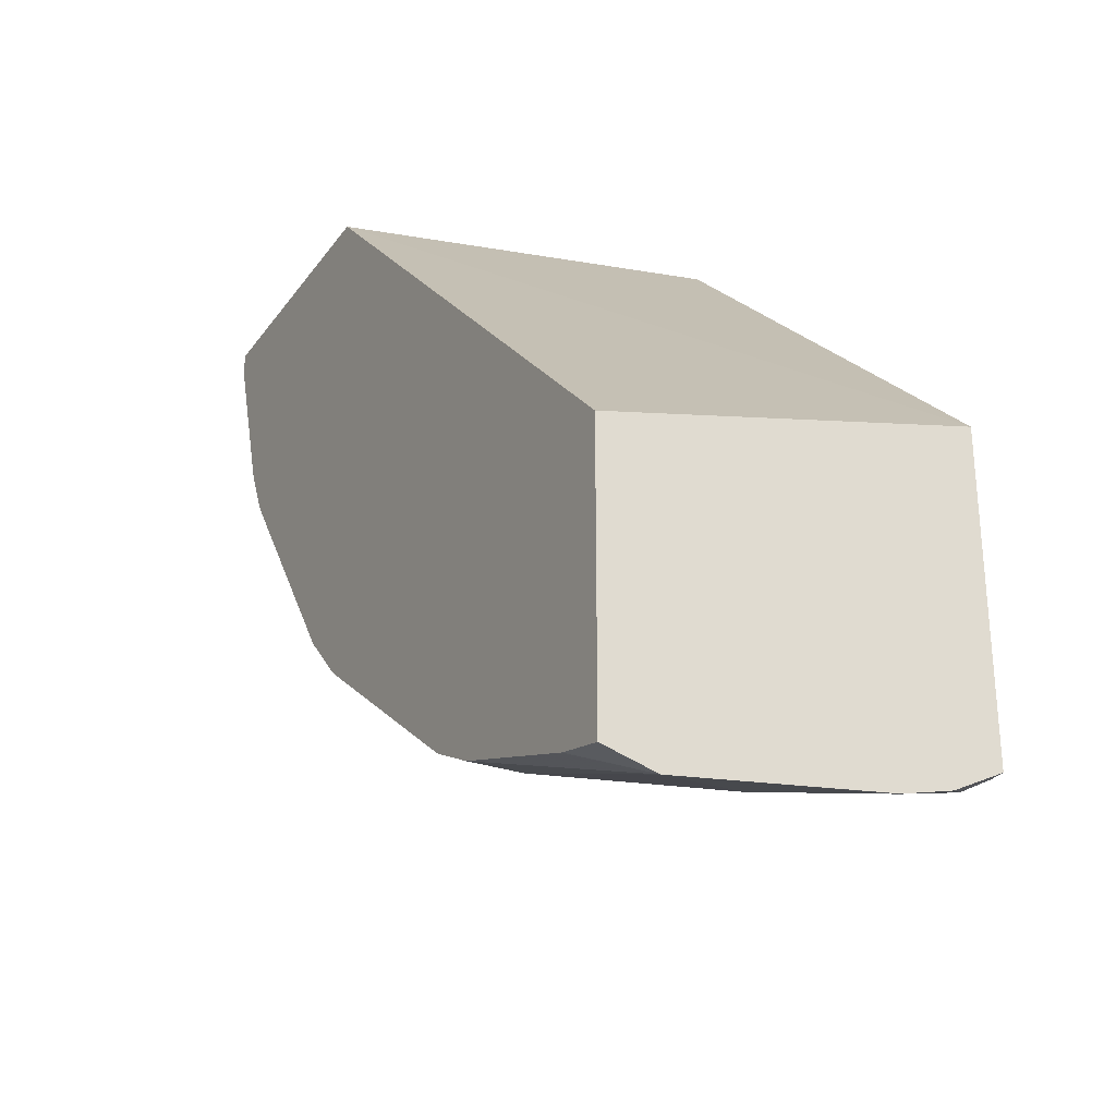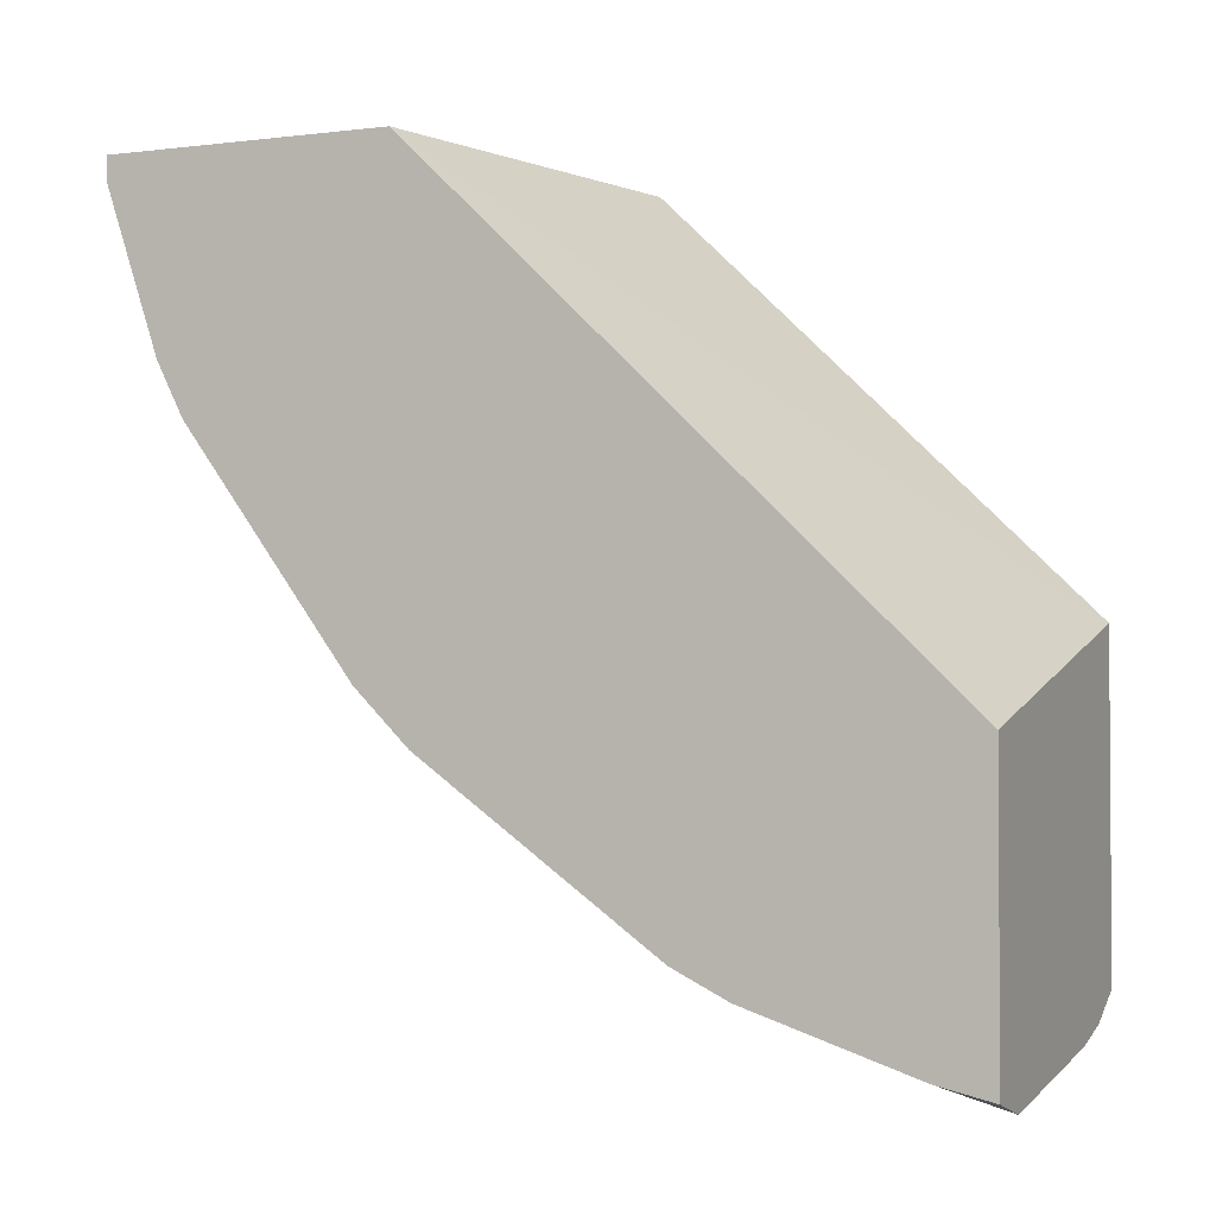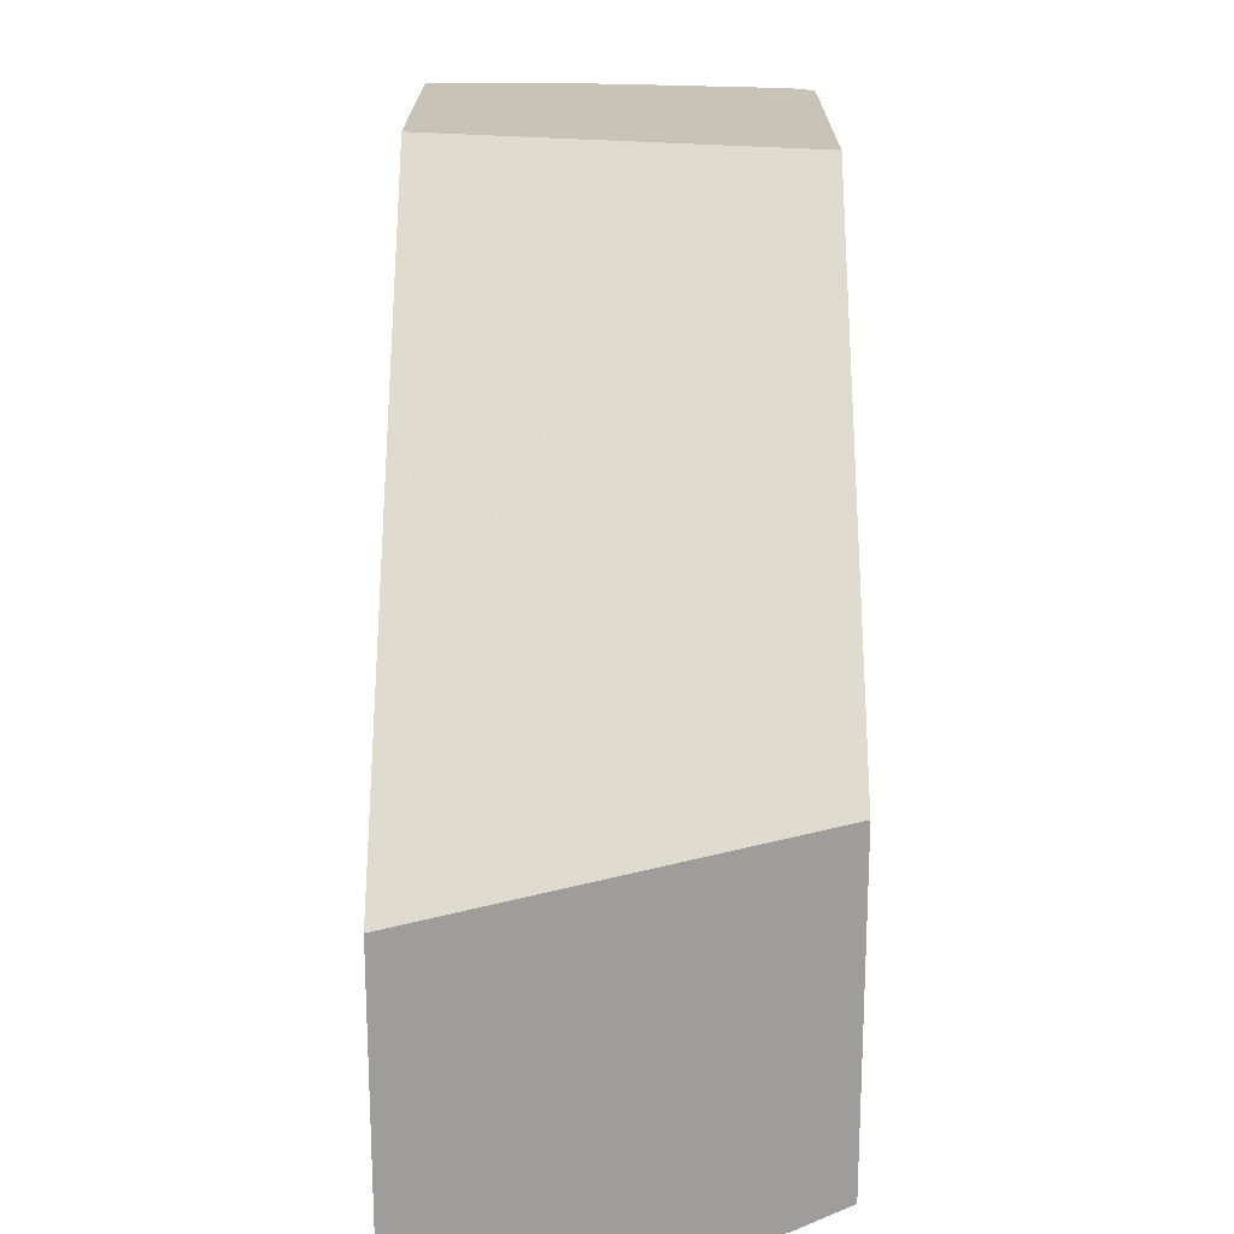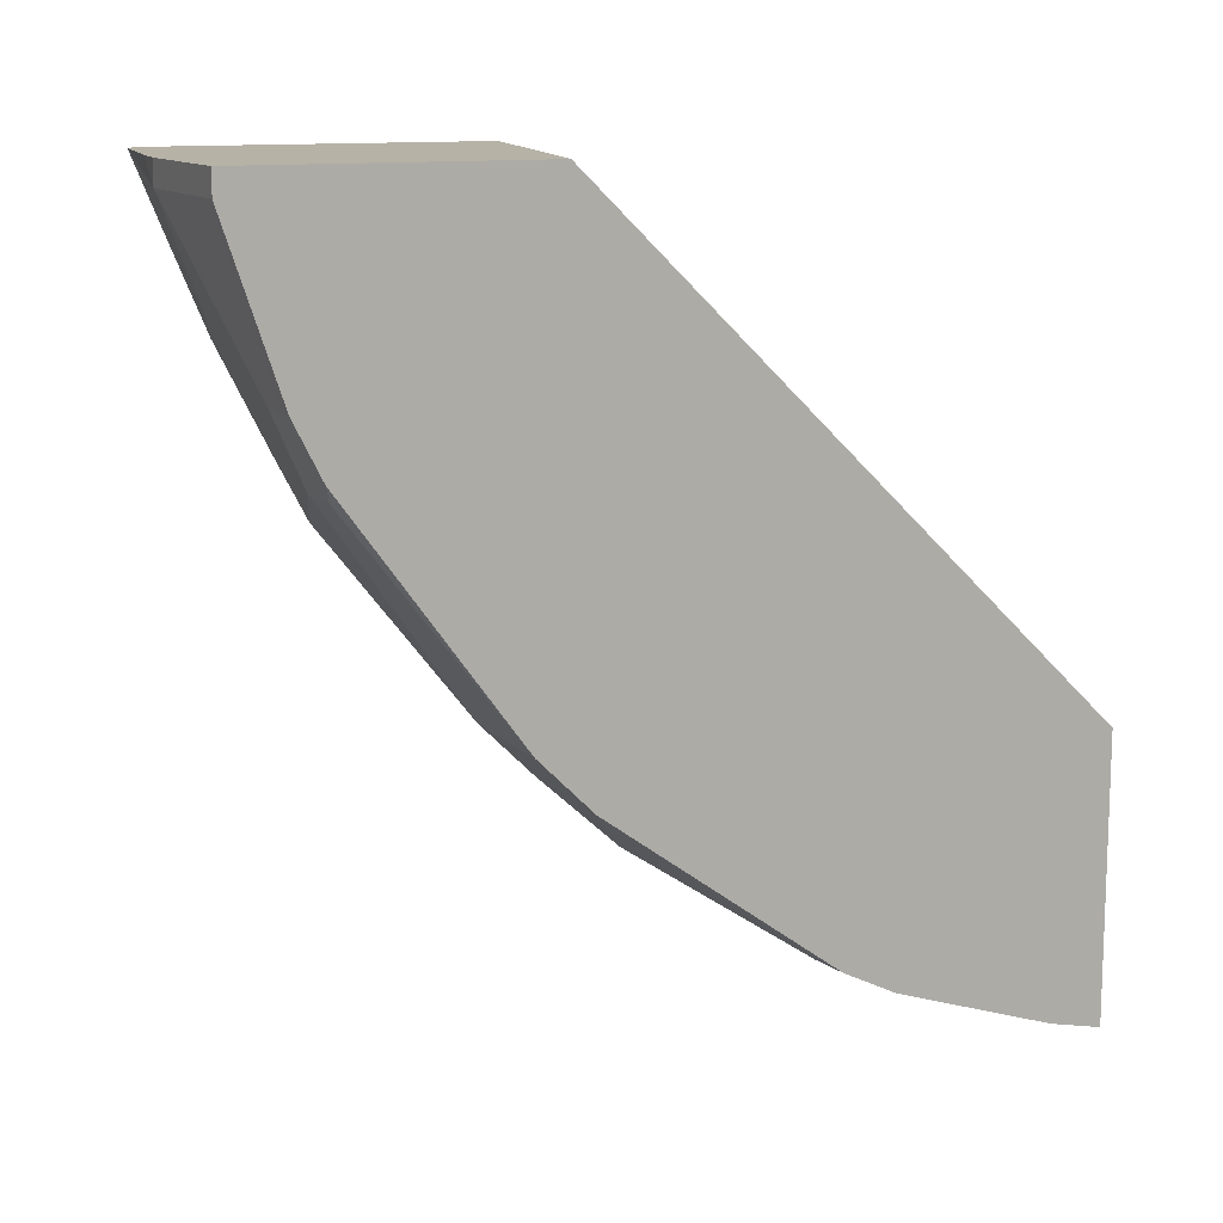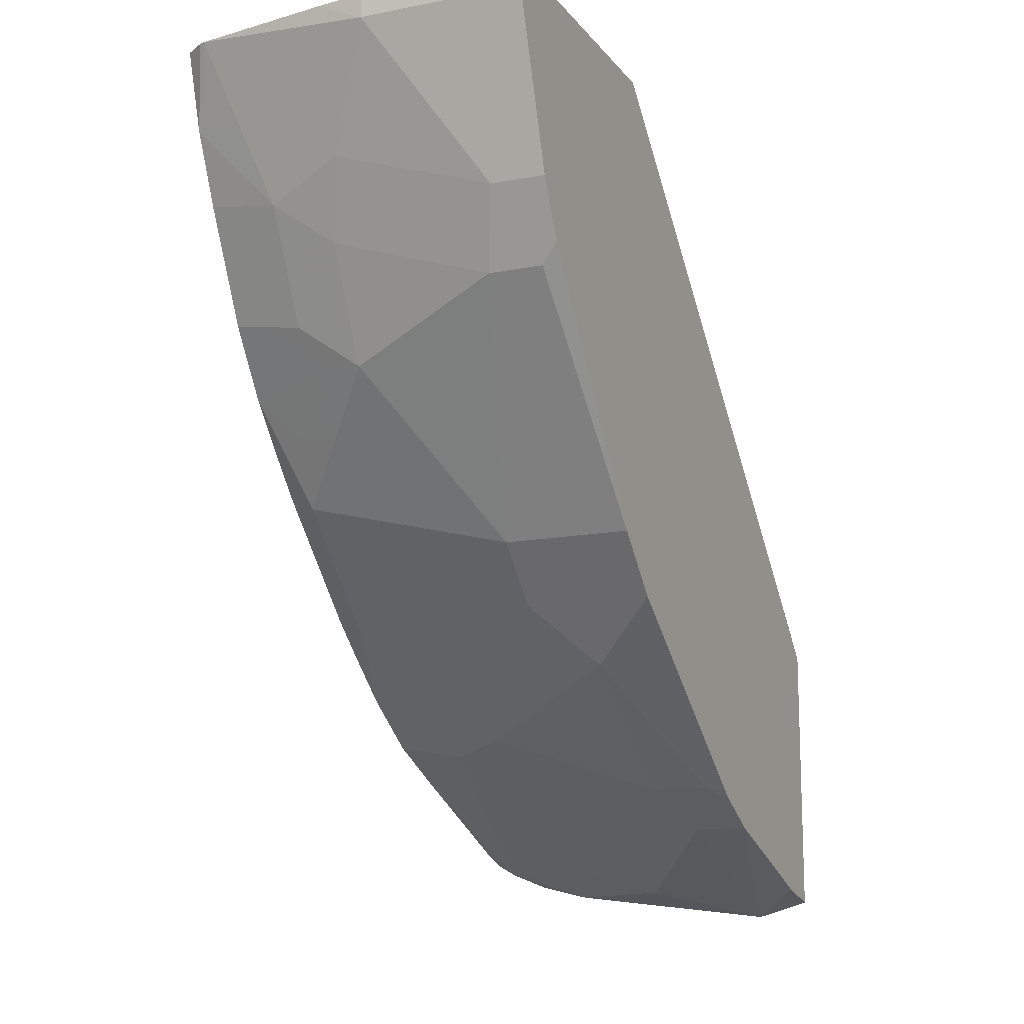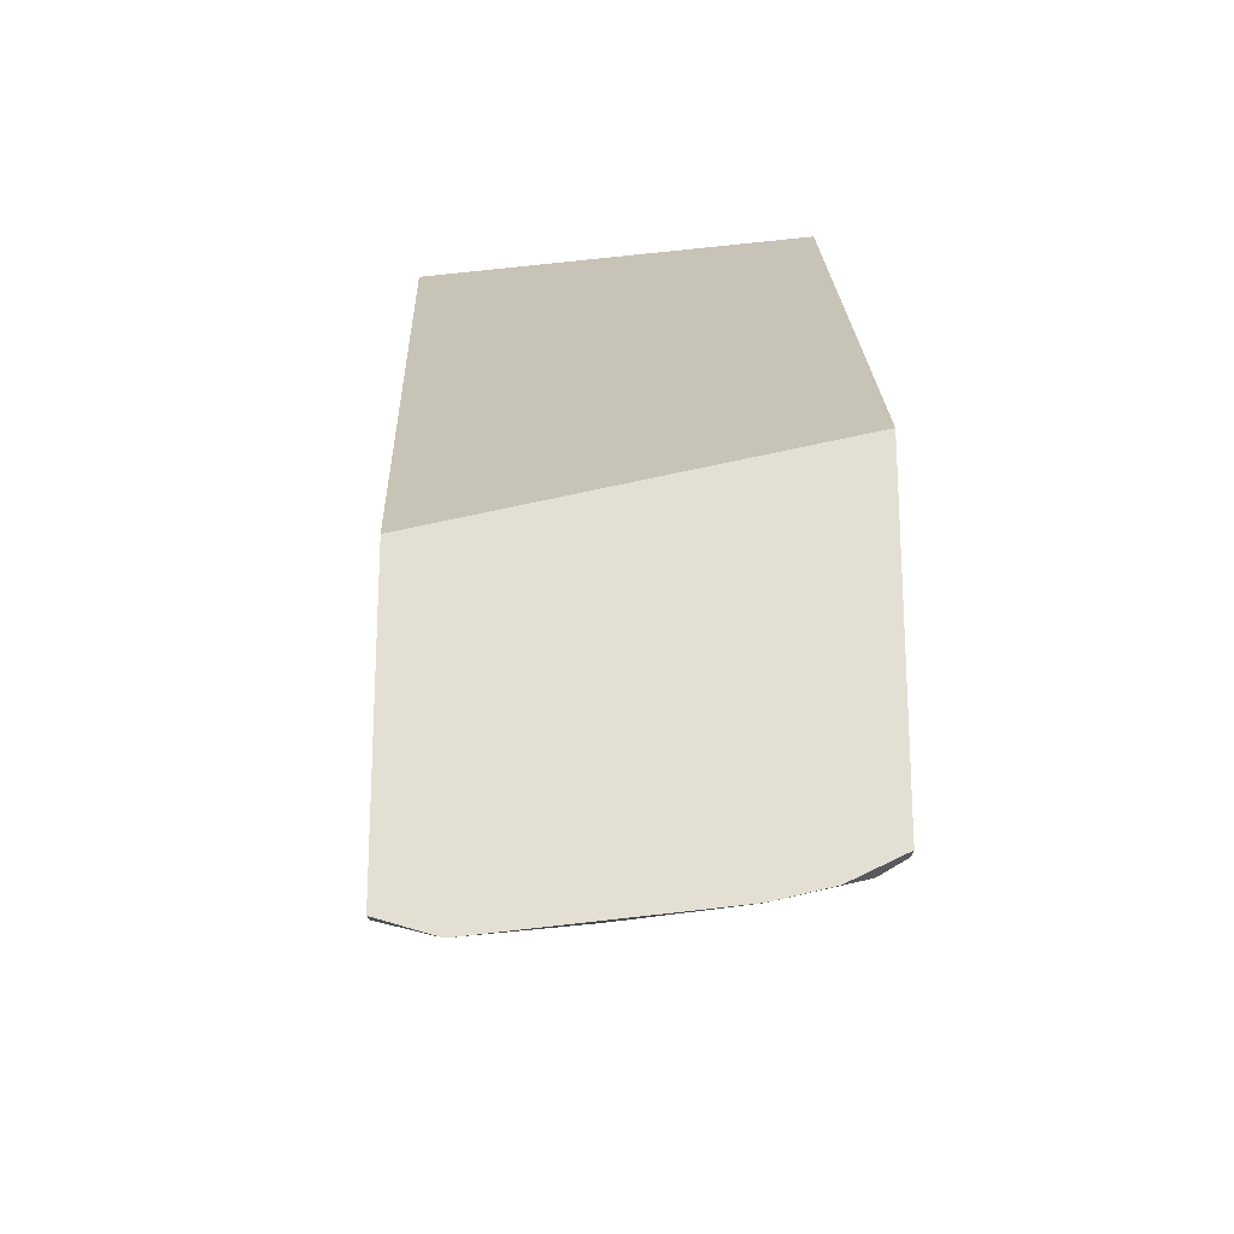
<metadata>
{"format":"obj","ext":"obj","renderer":"f3d","projection":"perspective","resolution":1024,"background":"white","views":[{"elev":-28.0,"azim":151.5,"up":"+Z"},{"elev":-2.3,"azim":113.7,"up":"+Z"},{"elev":19.6,"azim":-179.8,"up":"+Z"},{"elev":12.2,"azim":65.3,"up":"+Z"},{"elev":-13.5,"azim":23.8,"up":"+Z"},{"elev":-22.4,"azim":177.5,"up":"+Z"}]}
</metadata>
<code>
v -0.2609 -0.3006 -0.2843
v -0.2609 -0.5332 -0.2843
v -0.0002726 -0.3653 -0.2843
v -0.2609 0.0005321 -0.5743
v -0.2609 -0.5179 -0.3361
v -0.2466 -0.5427 -0.2843
v -0.0002726 -0.5638 -0.2843
v -0.0002726 0.0005321 -0.639
v -0.2609 0.0005321 -0.7999
v -0.2067 -0.5074 -0.3947
v -0.2255 -0.5262 -0.3383
v -0.2432 -0.5438 -0.2843
v -0.2609 -0.4966 -0.3839
v -0.1128 -0.5638 -0.2843
v -0.0002726 -0.5638 -0.3007
v -0.0002726 0.0005321 -0.8356
v -0.225 0.0005321 -0.8178
v -0.2609 -0.01057 -0.7999
v -0.1629 -0.5011 -0.4261
v -0.1503 -0.5262 -0.3759
v -0.1128 -0.5638 -0.3007
v -0.238 -0.4636 -0.4636
v -0.2067 -0.4698 -0.4699
v -0.1629 -0.4636 -0.5012
v -0.1461 -0.5596 -0.2843
v -0.2609 -0.459 -0.459
v -0.0002726 -0.5262 -0.4135
v -0.03708 0.0005321 -0.846
v -0.0002726 -0.03543 -0.8275
v -0.1906 0.0005321 -0.8264
v -0.1879 -2.036e-05 -0.8269
v -0.2443 -0.0188 -0.8081
v -0.2609 -0.03538 -0.7916
v -0.05014 -0.5011 -0.4636
v -0.03759 -0.5262 -0.4135
v -0.2609 -0.4289 -0.5042
v -0.1942 -0.4573 -0.495
v -0.2005 -0.426 -0.5388
v -0.08772 -0.3884 -0.614
v -0.0002726 -0.5261 -0.4138
v -0.1128 -0.03764 -0.8269
v -0.1879 0.0005321 -0.8269
v -0.0002726 -0.03764 -0.8269
v -0.0002726 -0.1504 -0.7893
v -0.03759 -0.1504 -0.7893
v -0.1691 -0.05642 -0.8081
v -0.2067 -0.2067 -0.733
v -0.238 -0.2005 -0.7267
v -0.2609 -0.1959 -0.7221
v -0.2609 -0.1481 -0.7435
v -0.01254 -0.5011 -0.4636
v -0.02507 -0.5137 -0.4386
v -0.2318 -0.4197 -0.5326
v -0.2609 -0.3947 -0.5451
v -0.238 -0.3884 -0.5763
v -0.238 -0.3508 -0.614
v -0.08772 -0.3508 -0.6515
v -0.0002726 -0.3884 -0.614
v -0.0002726 -0.5137 -0.4386
v -0.05014 -0.2005 -0.7643
v -0.09399 -0.1692 -0.7706
v -0.0002726 -0.1507 -0.7892
v -0.1629 -0.2381 -0.7267
v -0.2443 -0.2444 -0.6954
v -0.2609 -0.2411 -0.6921
v -0.0002726 -0.5073 -0.4513
v -0.2609 -0.377 -0.565
v -0.2609 -0.3018 -0.6401
v -0.238 -0.3132 -0.6515
v -0.0002726 -0.3508 -0.6515
v -0.2005 -0.2757 -0.6891
v -0.05014 -0.3132 -0.6891
v -0.01254 -0.2005 -0.7643
v -0.0002726 -0.1754 -0.7769
v -0.2318 -0.2694 -0.6829
v -0.2609 -0.2819 -0.6578
v -0.0002726 -0.1882 -0.7704
f 34 52 35
f 34 59 52
f 34 39 58
f 34 58 51
f 35 52 40
f 36 53 37
f 36 54 55
f 39 55 56
f 37 53 38
f 38 53 55
f 38 55 39
f 39 56 57
f 39 57 70
f 34 51 59
f 39 70 58
f 36 55 53
f 32 50 33
f 28 41 31
f 32 47 48
f 40 52 59
f 22 24 23
f 24 37 38
f 24 38 39
f 24 39 34
f 27 35 40
f 28 31 42
f 28 29 43
f 28 43 44
f 28 44 45
f 28 45 41
f 30 42 31
f 31 41 46
f 31 46 32
f 32 46 47
f 32 48 49
f 41 45 60
f 62 74 73
f 41 61 46
f 57 72 70
f 60 62 73
f 60 73 72
f 60 72 63
f 22 37 24
f 63 72 71
f 64 71 75
f 64 75 65
f 65 75 69
f 65 69 76
f 68 76 69
f 69 75 71
f 70 72 73
f 70 73 77
f 73 74 77
f 57 71 72
f 41 60 61
f 57 69 71
f 56 68 69
f 44 62 45
f 45 62 60
f 46 61 47
f 47 61 60
f 47 60 63
f 47 63 71
f 47 71 64
f 47 64 48
f 48 64 49
f 49 64 65
f 51 58 66
f 51 66 59
f 54 67 55
f 55 67 56
f 56 67 68
f 56 69 57
f 22 36 37
f 32 49 50
f 20 35 21
f 1 13 5
f 1 5 2
f 2 5 6
f 3 7 15
f 3 15 27
f 3 27 40
f 3 40 59
f 3 59 66
f 3 66 58
f 3 58 70
f 3 70 77
f 3 77 74
f 3 74 62
f 3 62 44
f 3 44 43
f 1 26 13
f 1 36 26
f 1 54 36
f 1 67 54
f 22 26 36
f 1 2 6
f 1 6 12
f 1 12 25
f 1 25 14
f 1 14 7
f 1 7 3
f 3 43 29
f 1 3 4
f 1 9 18
f 1 18 33
f 1 33 50
f 1 50 49
f 1 49 65
f 1 65 76
f 1 76 68
f 1 4 9
f 3 29 16
f 1 68 67
f 3 8 4
f 10 24 19
f 11 21 12
f 12 21 25
f 13 26 22
f 14 25 21
f 15 21 35
f 16 29 28
f 17 30 31
f 17 31 32
f 17 32 18
f 18 32 33
f 19 34 35
f 19 35 20
f 3 16 8
f 19 24 34
f 10 23 24
f 10 22 23
f 15 35 27
f 4 17 9
f 4 28 42
f 4 42 30
f 4 30 17
f 5 10 11
f 5 11 12
f 5 12 6
f 10 13 22
f 4 16 28
f 7 14 21
f 7 21 15
f 9 17 18
f 10 19 20
f 10 20 21
f 10 21 11
f 4 8 16
f 5 13 10

</code>
